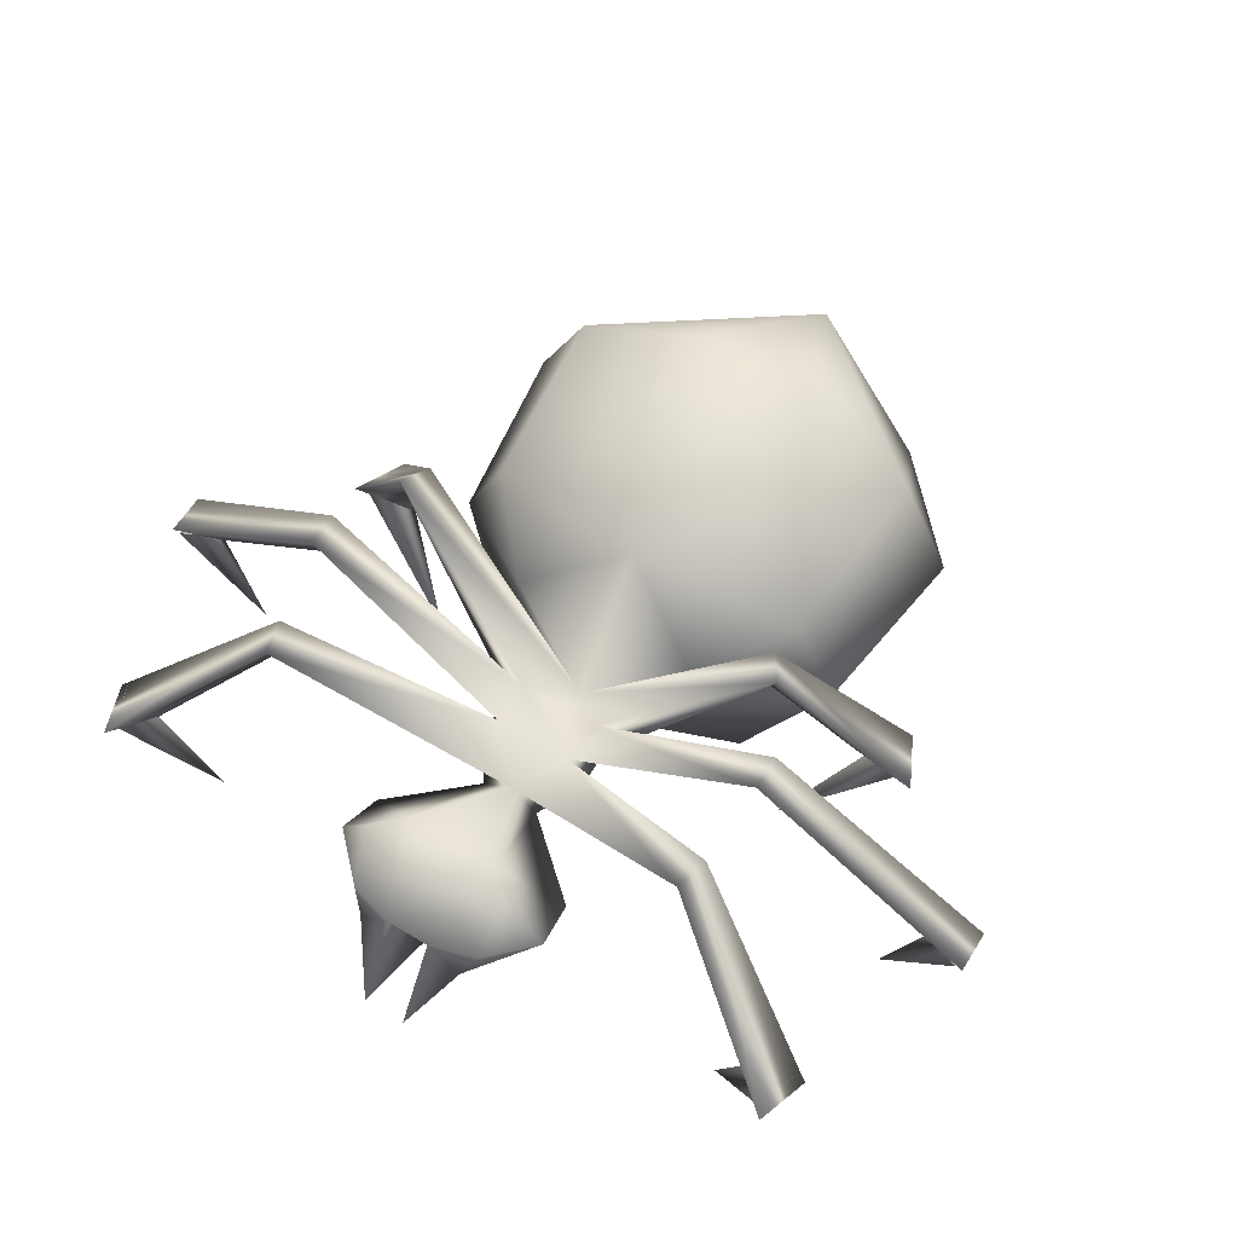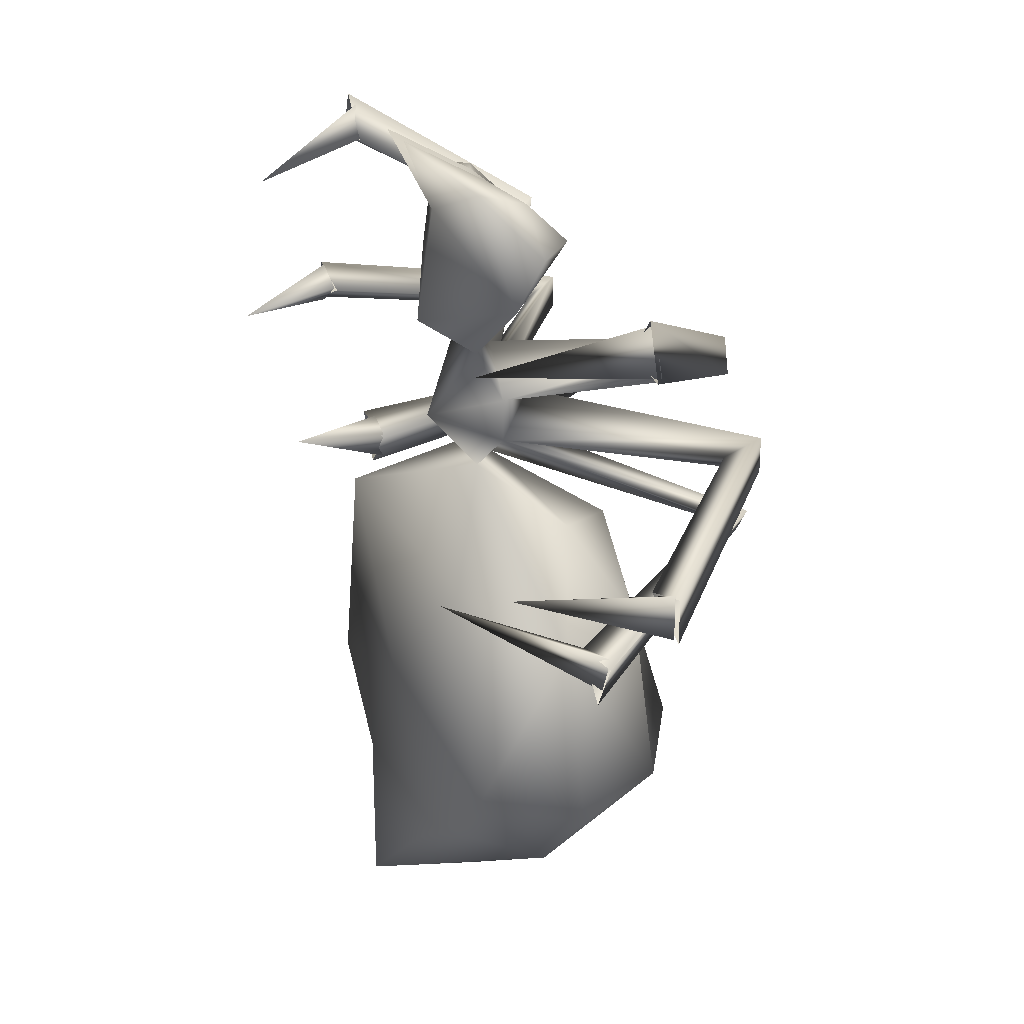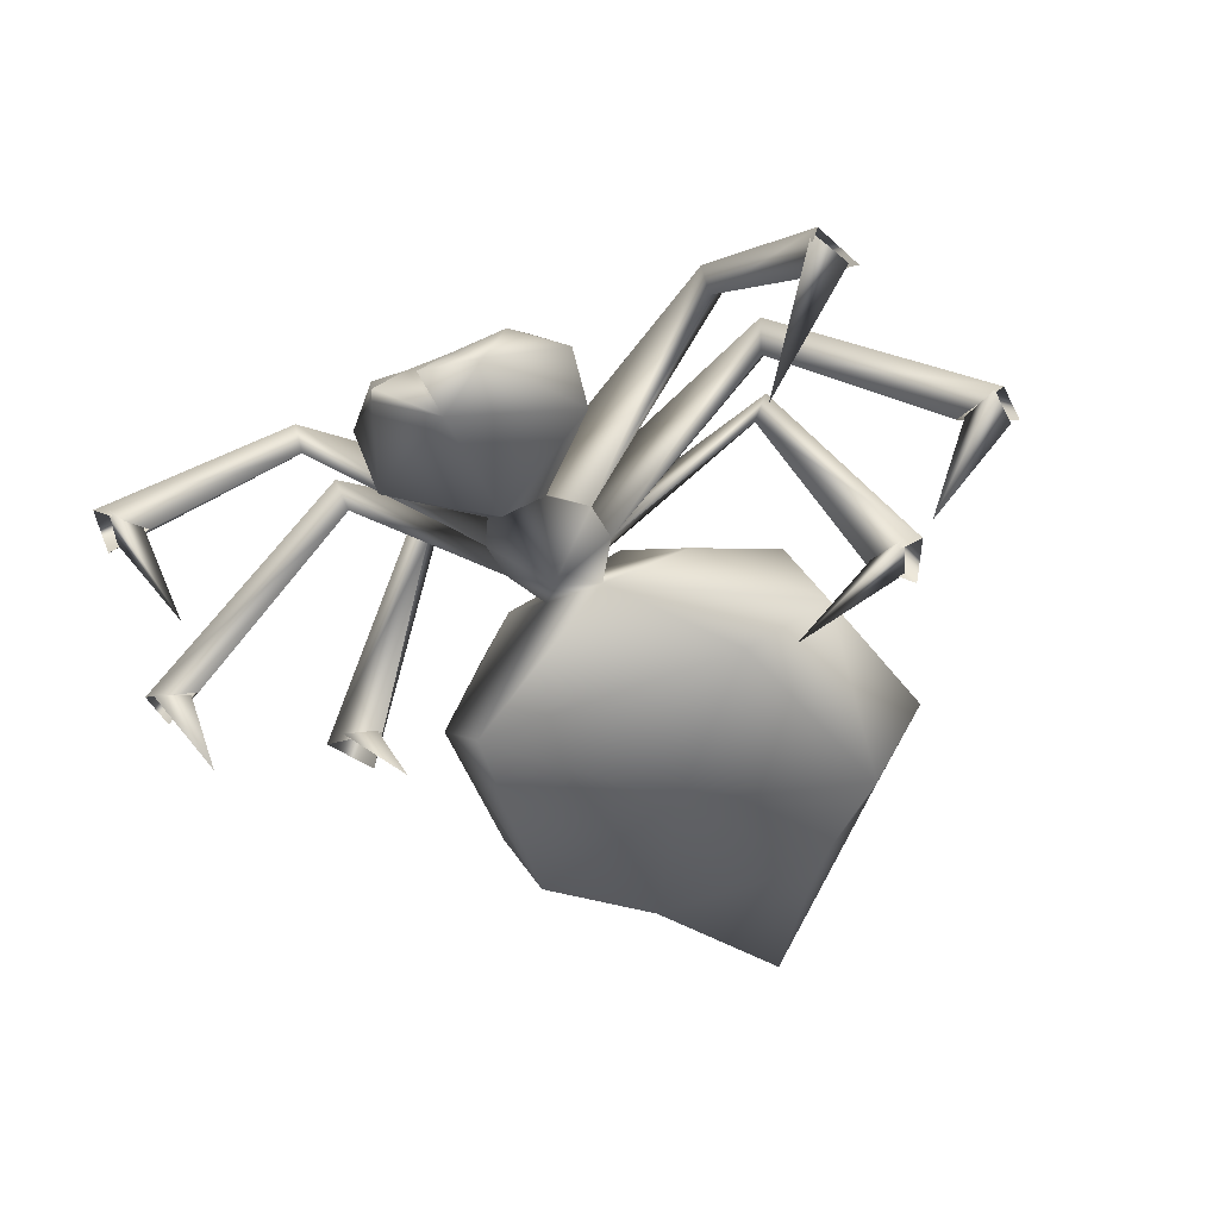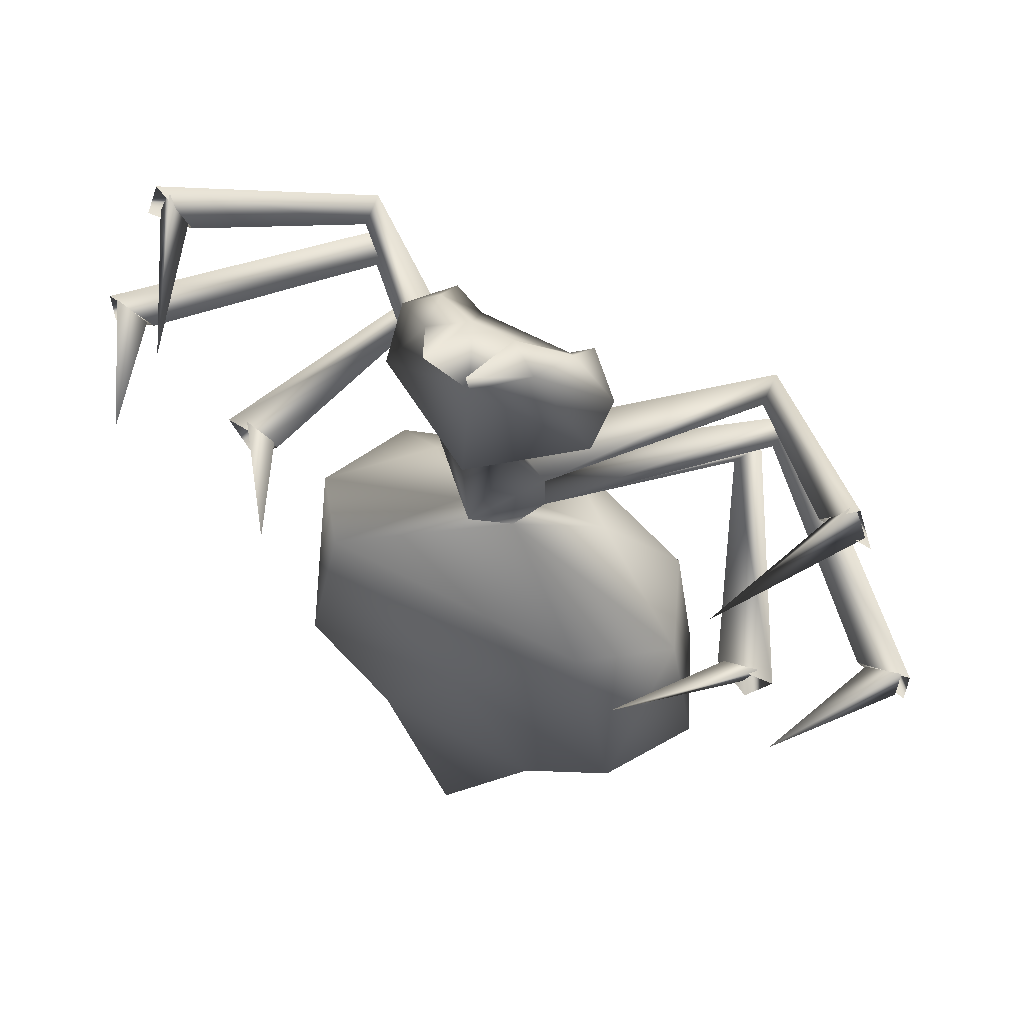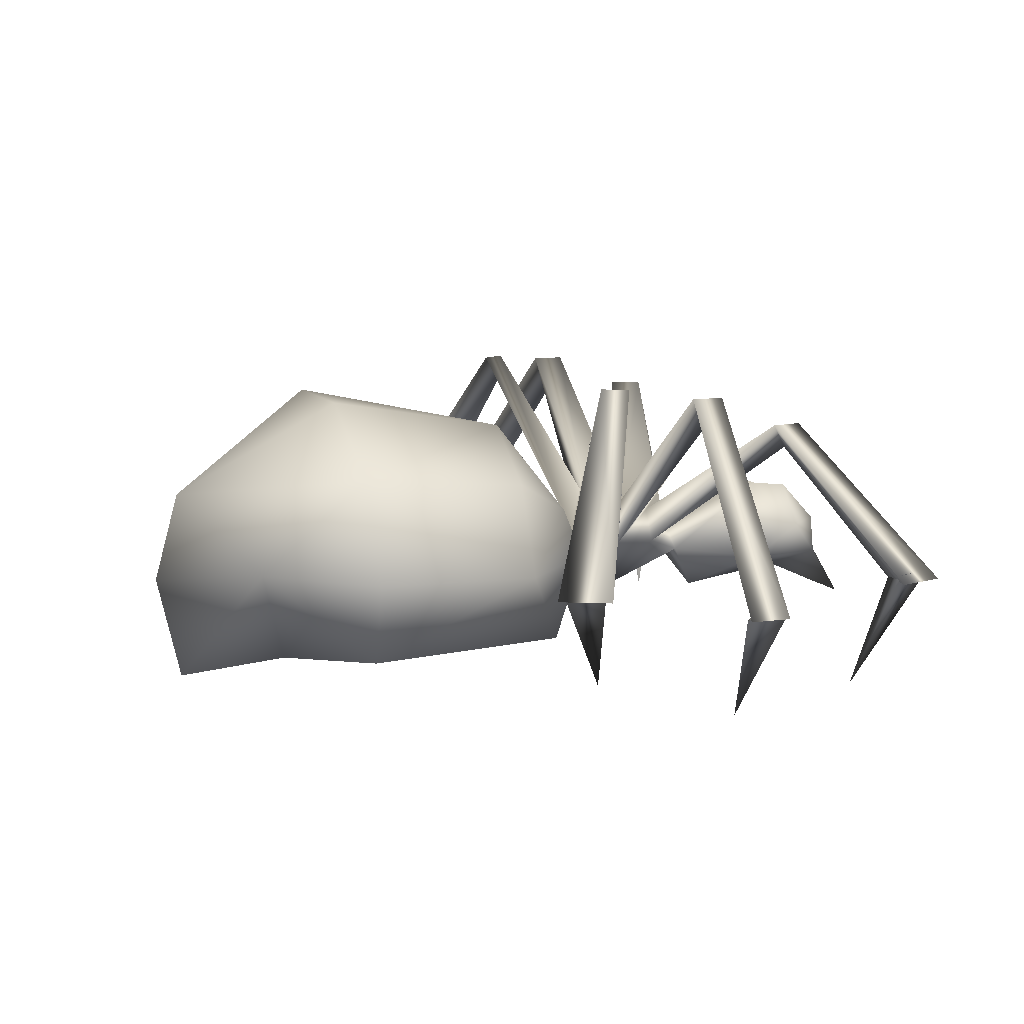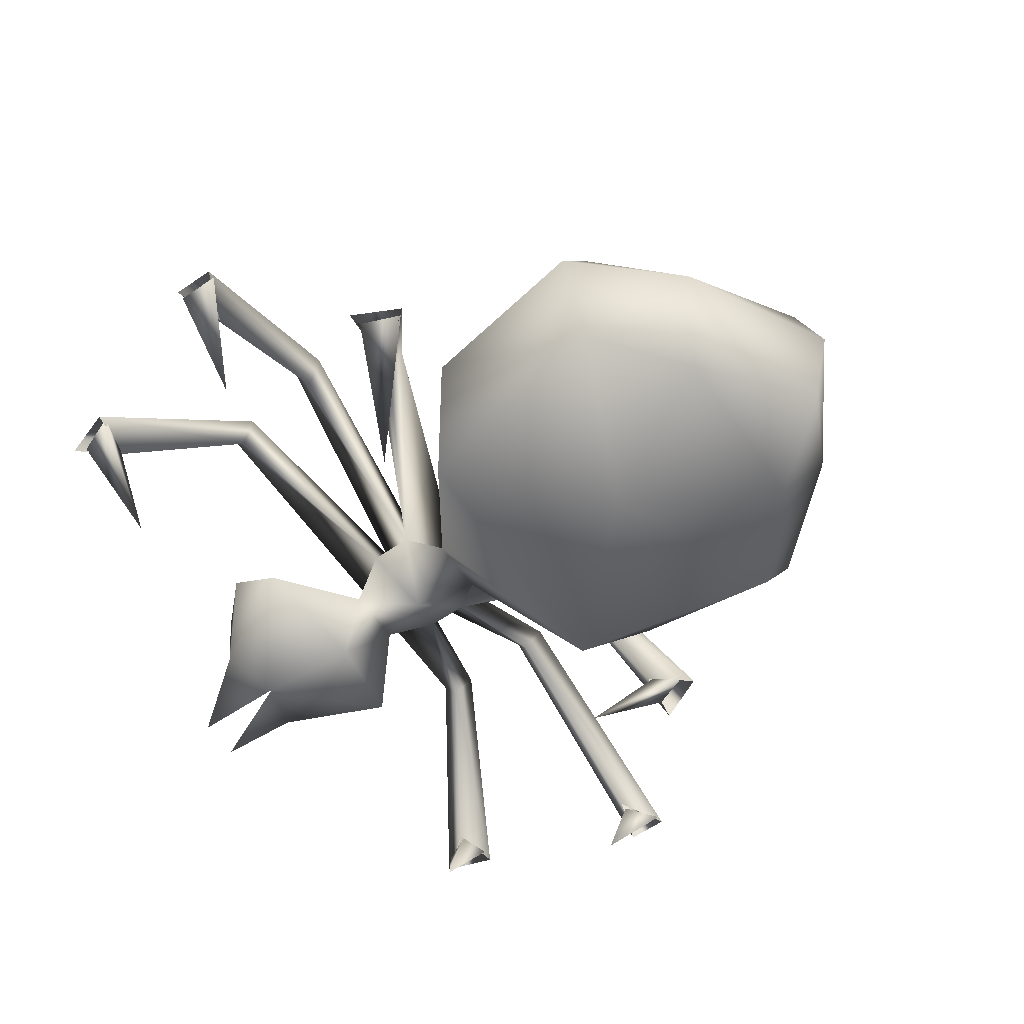
<metadata>
{"format":"obj","ext":"obj","renderer":"f3d","projection":"perspective","resolution":1024,"background":"white","views":[{"elev":60.5,"azim":31.8,"up":"+Y"},{"elev":26.4,"azim":66.1,"up":"+Z"},{"elev":-46.9,"azim":25.7,"up":"+Y"},{"elev":59.3,"azim":29.2,"up":"+Z"},{"elev":9.9,"azim":-110.5,"up":"+Y"},{"elev":-61.2,"azim":124.9,"up":"+Y"}]}
</metadata>
<code>
v 0.405 1.71 1.62
v 0.585 1.35 1.62
v 0.585 1.35 1.17
v 0.585 1.08 3.87
v 0.225 0.45 4.41
v 0.225 1.35 3.87
v 0.045 0.81 3.6
v -0.225 1.35 3.87
v 1.125 1.26 2.79
v 2.295 2.97 2.7
v 0.495 1.98 3.06
v -0.495 1.98 3.06
v 3.825 1.35 3.69
v 1.215 1.53 3.33
v 0.765 1.98 3.33
v -0.585 1.08 3.87
v -0.225 0.45 4.41
v -1.125 1.17 2.79
v -0.765 1.98 3.33
v -1.125 1.53 3.33
v 2.475 3.33 1.62
v 0.045 0.63 2.43
v 3.735 1.44 3.6
v -0.405 1.71 1.17
v 0.045 1.44 0.81
v 2.745 1.26 -0.18
v 0.315 1.17 0.81
v 2.385 2.97 1.44
v 0.045 0.72 1.35
v -0.585 1.35 1.17
v -0.315 1.17 0.81
v -0.315 1.17 2.07
v 0.045 1.44 2.07
v 0.405 1.71 1.17
v 3.015 1.35 -0.54
v -0.405 1.71 1.62
v 2.475 3.33 1.26
v 0.765 1.53 3.78
v 0.315 1.17 2.07
v 2.835 1.35 -0.18
v 3.465 1.35 3.24
v 1.935 3.42 0.36
v -0.585 1.35 1.62
v 1.485 1.44 -3.51
v 0.045 2.16 -4.14
v 0.045 1.17 -4.41
v 2.475 1.44 -2.43
v 1.935 2.52 -2.43
v 2.205 1.35 -0.54
v 1.755 2.34 -0.54
v 1.035 1.89 0.27
v -4.185 1.26 1.17
v -2.475 1.44 -2.43
v -2.205 1.35 -0.54
v -1.935 0.45 -2.34
v 0.045 2.79 -0.18
v 4.005 1.35 3.15
v 0.765 3.24 -2.43
v 1.485 0.45 0
v 1.935 3.15 0.54
v 2.295 2.7 2.52
v 0.045 0 -4.14
v -0.675 3.24 -2.43
v 3.015 0 3.06
v 3.105 1.26 -0.63
v -1.035 1.89 0.27
v 2.385 2.97 2.34
v -1.755 2.34 -0.54
v 2.115 3.42 0.63
v -1.935 2.52 -2.43
v -1.485 0.45 0
v -1.485 1.44 -3.51
v 3.915 1.44 3.15
v 0.945 0.36 -3.15
v 1.935 0.45 -2.34
v -0.945 0.36 -3.15
v 0.045 0.27 -1.53
v 3.375 1.26 -0.09
v 3.555 1.44 3.24
v -0.675 1.53 3.78
v -1.935 3.42 0.36
v -1.935 3.15 0.54
v -3.105 1.26 -0.63
v -2.115 3.42 0.63
v -3.375 1.26 -0.09
v 4.725 1.26 1.35
v -3.015 1.35 -0.54
v -2.835 1.35 -0.18
v -2.115 0 0.27
v -3.195 1.35 -0.09
v 4.635 1.26 0.9
v 4.275 1.26 1.17
v -2.745 1.26 -0.18
v -2.385 2.97 2.34
v -2.295 2.7 2.52
v -4.005 1.35 3.15
v -2.295 2.97 2.7
v -3.825 1.35 3.69
v 3.825 0 1.17
v -3.915 1.44 3.15
v -3.555 1.44 3.24
v -3.015 0 3.06
v -3.735 1.44 3.6
v 4.635 1.26 1.35
v 2.115 0 0.27
v -3.465 1.35 3.24
v -2.475 3.33 1.26
v -2.385 2.97 1.44
v -4.725 1.26 0.9
v -2.475 3.33 1.62
v -4.725 1.26 1.35
v 3.195 1.35 -0.09
v -4.635 1.26 0.9
v -4.275 1.26 1.17
v -3.825 0 1.17
v -4.635 1.26 1.35
v 4.725 1.26 0.9
v 4.185 1.26 1.17
o ungrouped
g ungrouped
f 1 2 3
f 6 5 4
f 8 7 6
f 60 78 69
f 69 42 25
f 9 4 7
f 8 6 11
f 11 15 14
f 7 17 16
f 7 16 18
f 20 19 12
f 35 40 105
f 22 7 18
f 9 7 22
f 60 26 78
f 112 35 105
f 11 33 12
f 12 8 11
f 42 60 3
f 3 60 69
f 78 42 69
f 3 27 25
f 3 29 27
f 31 29 30
f 25 31 30
f 32 12 33
f 16 20 18
f 18 20 12
f 1 34 24
f 1 36 33
f 117 28 37
f 15 38 14
f 2 33 39
f 39 33 11
f 28 86 21
f 29 2 39
f 21 37 34
f 32 39 22
f 32 43 29
f 91 92 99
f 46 45 44
f 48 47 44
f 48 50 49
f 2 10 33
f 55 54 53
f 13 67 10
f 45 58 48
f 56 50 48
f 56 51 50
f 104 91 99
f 57 41 61
f 63 58 45
f 78 65 42
f 37 28 3
f 67 2 1
f 65 60 42
f 70 63 45
f 70 68 56
f 68 66 56
f 31 54 71
f 46 62 72
f 72 53 70
f 54 68 70
f 23 64 79
f 69 25 34
f 44 75 74
f 72 55 53
f 55 71 54
f 54 31 66
f 71 27 31
f 62 76 72
f 76 77 55
f 3 69 34
f 46 72 45
f 3 28 21
f 76 62 74
f 21 34 1
f 59 71 77
f 77 71 55
f 71 59 27
f 62 44 74
f 75 77 74
f 42 3 25
f 61 41 13
f 74 77 76
f 76 55 72
f 44 47 75
f 49 59 75
f 51 27 49
f 59 49 27
f 31 25 66
f 66 25 56
f 3 21 1
f 56 25 51
f 51 25 27
f 37 3 34
f 63 56 58
f 62 46 44
f 65 26 60
f 104 99 92
f 70 56 63
f 58 56 48
f 13 57 67
f 75 59 77
f 72 70 45
f 45 48 44
f 48 49 47
f 50 51 49
f 112 105 40
f 47 49 75
f 53 54 70
f 54 66 68
f 17 8 16
f 5 7 4
f 5 6 7
f 17 7 8
f 11 14 9
f 80 16 8
f 20 80 19
f 9 39 11
f 86 117 37
f 117 118 28
f 1 24 36
f 34 25 24
f 28 118 86
f 22 39 9
f 29 3 2
f 86 37 21
f 19 80 12
f 6 38 11
f 33 43 32
f 18 12 32
f 18 32 22
f 32 29 39
f 43 30 29
f 29 31 27
f 38 4 14
f 14 4 9
f 38 6 4
f 38 15 11
f 20 16 80
f 80 8 12
f 30 43 36
f 81 82 83
f 84 85 82
f 25 81 84
f 87 88 89
f 90 87 89
f 30 82 81
f 84 82 30
f 24 25 84
f 24 84 30
f 25 30 81
f 90 89 88
f 81 83 85
f 82 93 83
f 85 93 82
f 84 81 85
f 94 95 96
f 97 98 95
f 36 94 97
f 100 101 102
f 103 100 102
f 43 95 94
f 97 95 43
f 33 36 97
f 33 97 43
f 36 43 94
f 103 102 101
f 94 96 98
f 95 106 96
f 98 106 95
f 97 94 98
f 107 108 109
f 110 111 108
f 24 107 110
f 113 114 115
f 116 113 115
f 30 108 107
f 110 108 30
f 36 24 110
f 36 110 30
f 24 30 107
f 116 115 114
f 107 109 111
f 108 52 109
f 111 52 108
f 110 107 111
f 57 61 67
f 61 13 10
f 10 67 1
f 73 79 64
f 23 73 64
f 67 61 2
f 2 61 10
f 10 1 33

</code>
